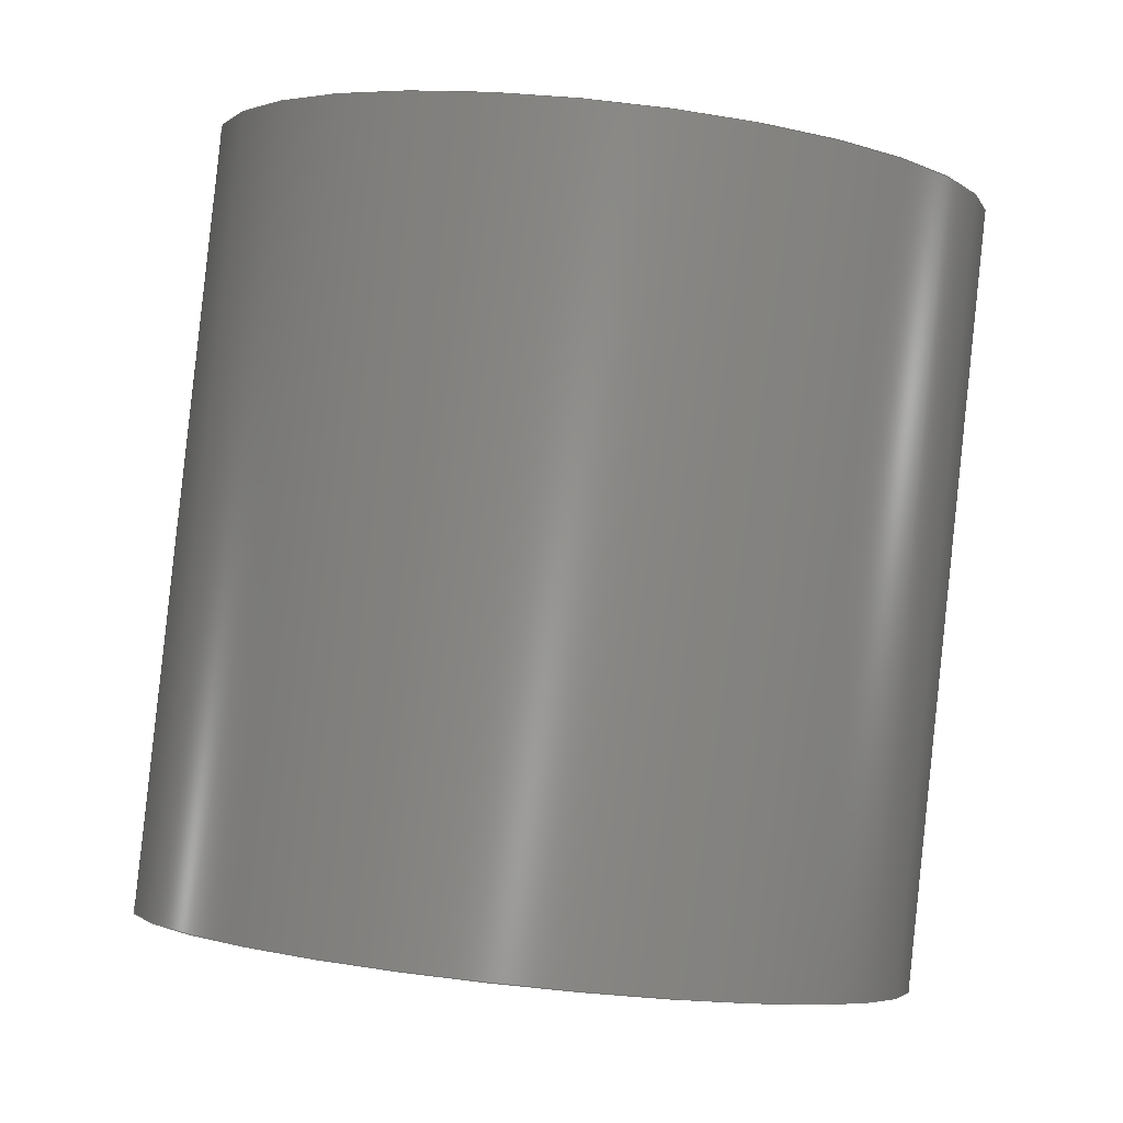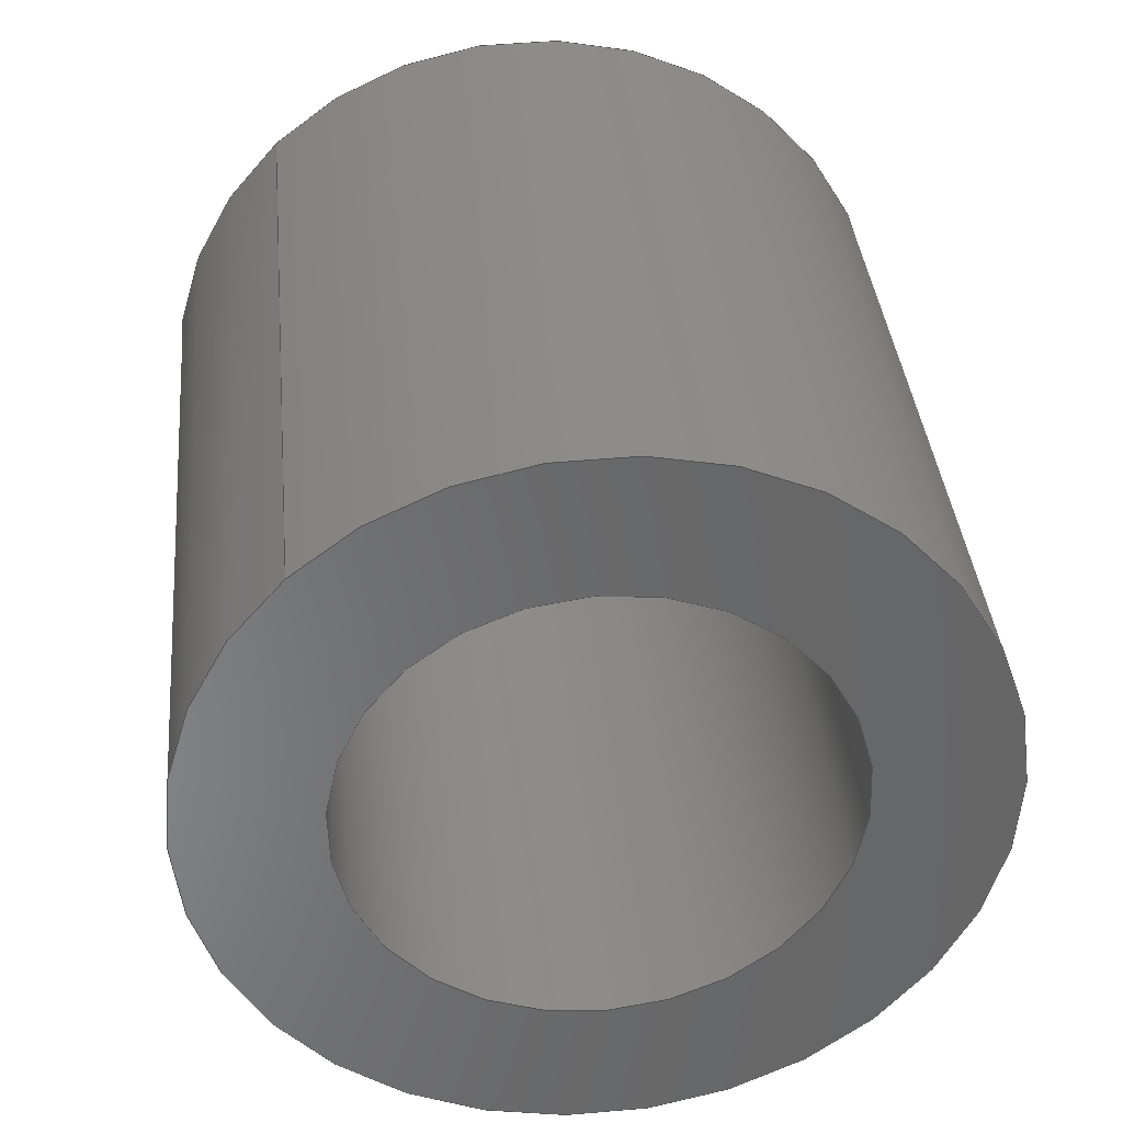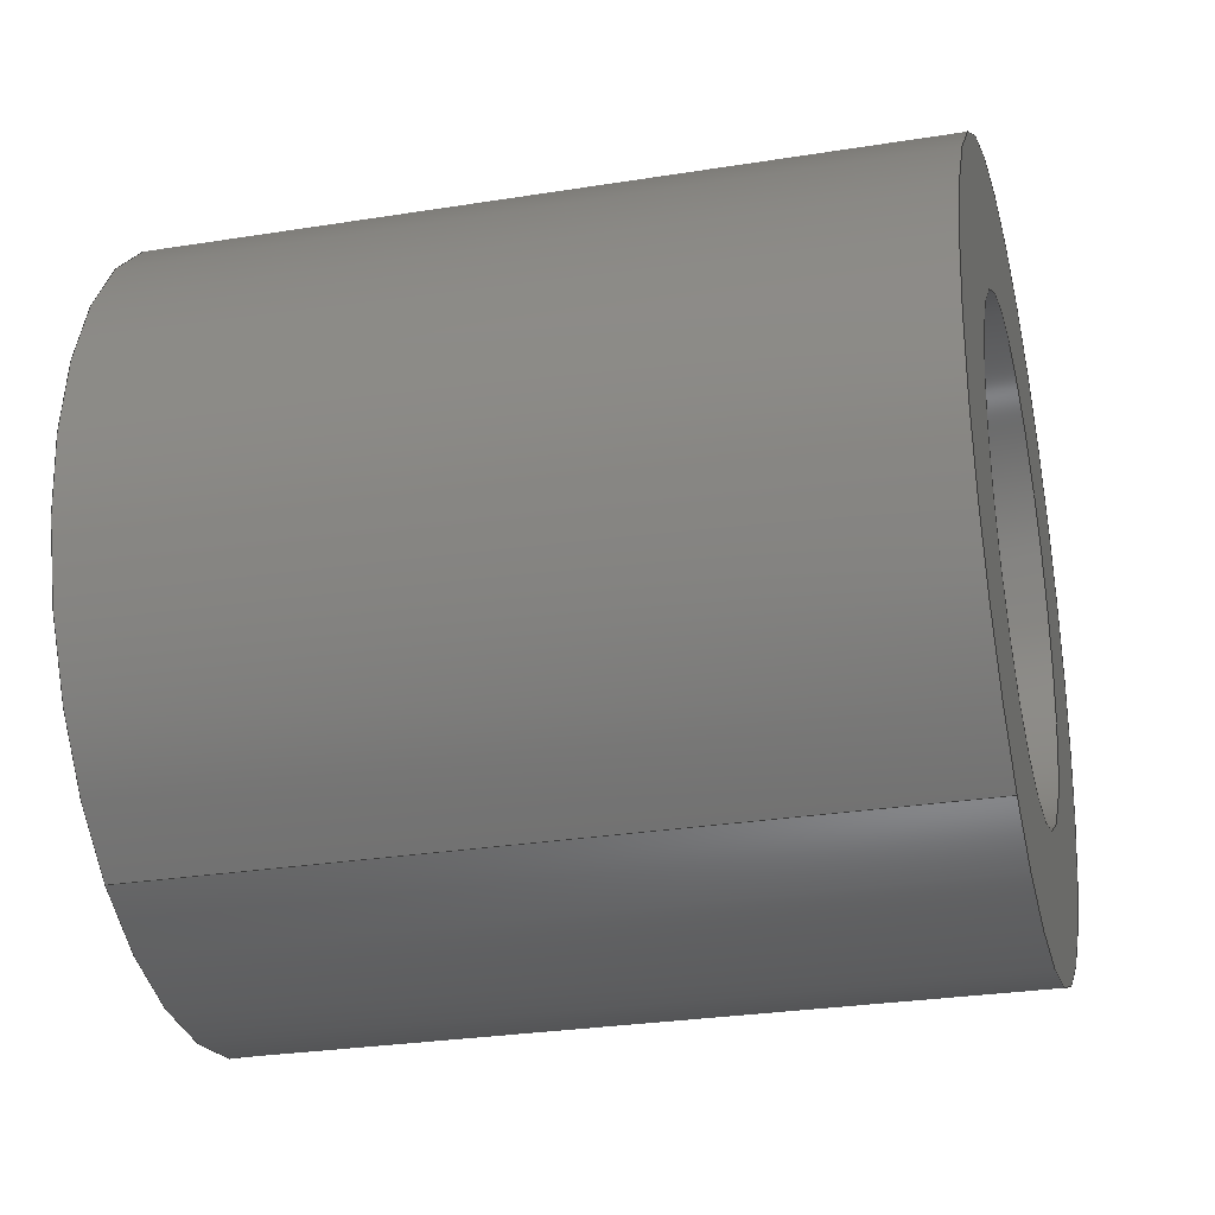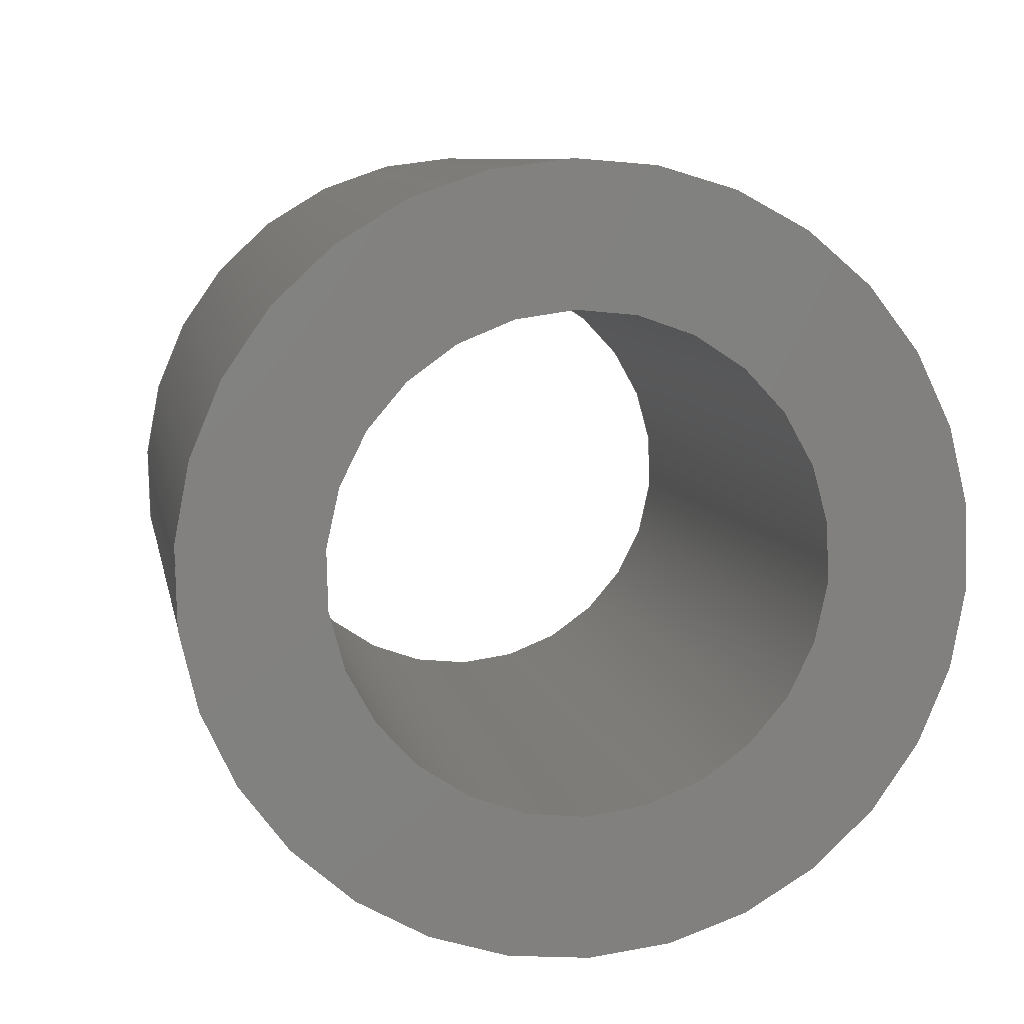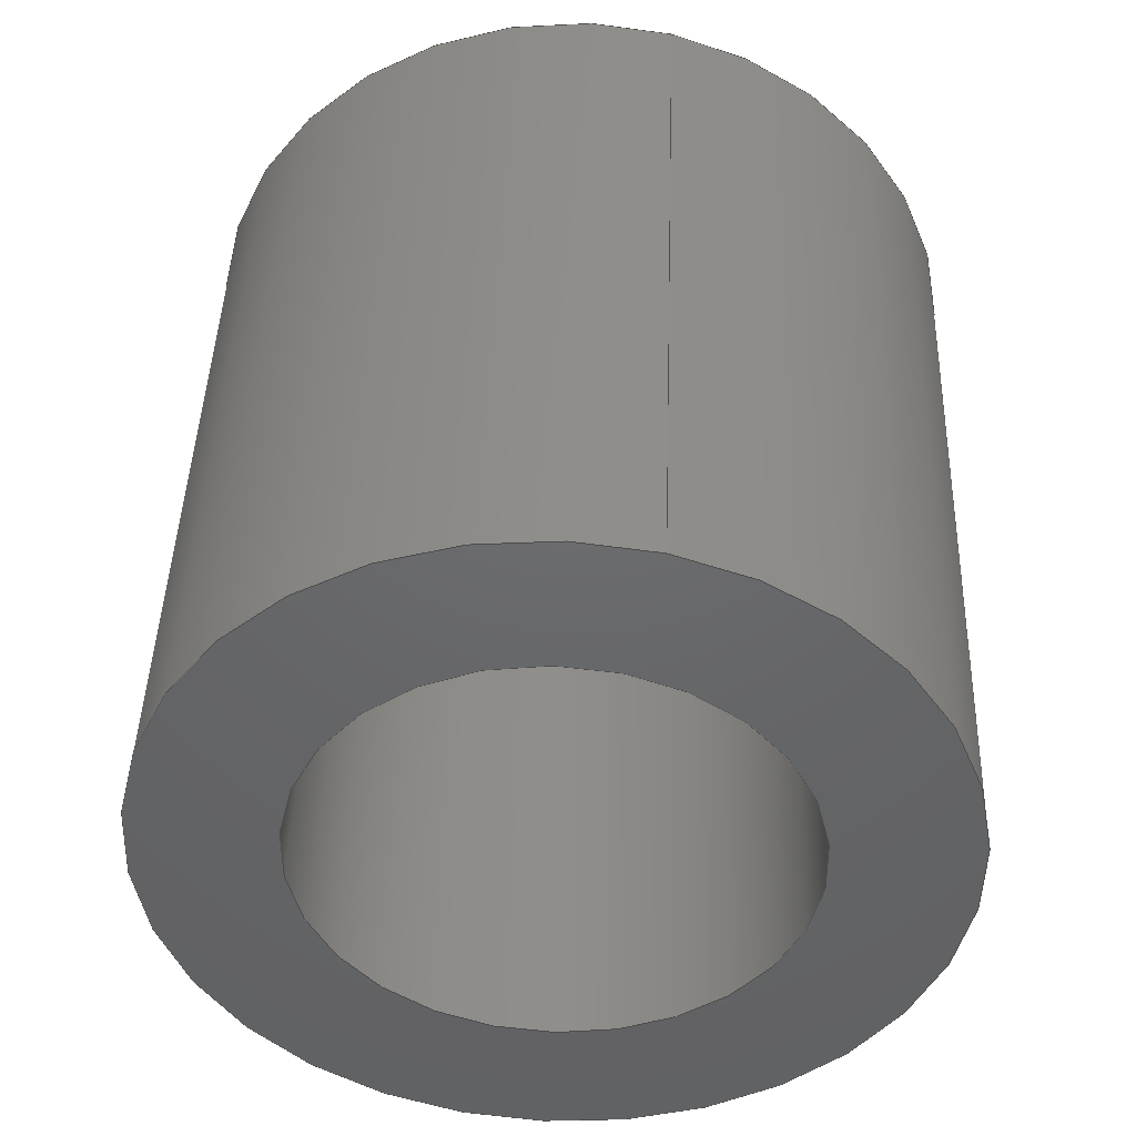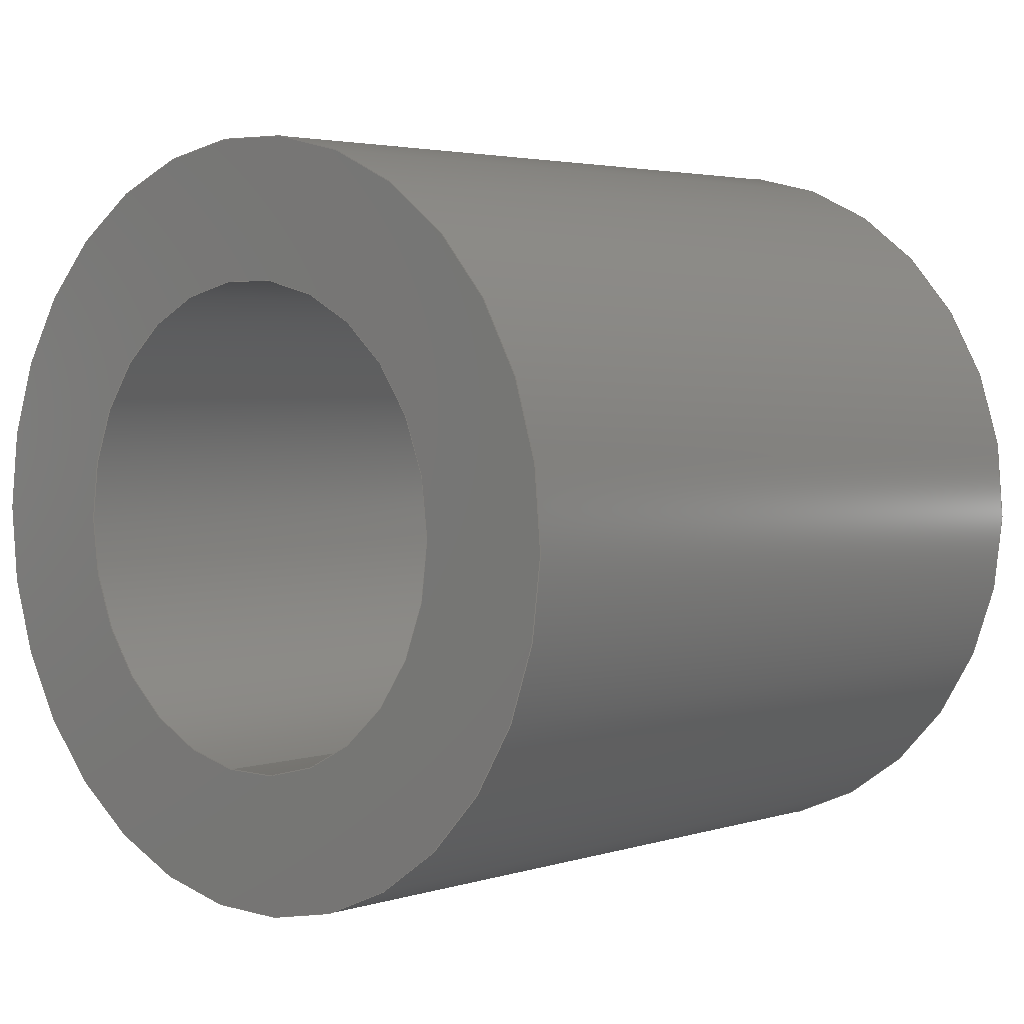
<metadata>
{"format":"step","ext":"step","renderer":"f3d","projection":"perspective","resolution":1024,"background":"white","views":[{"elev":2.0,"azim":51.6,"up":"+Y"},{"elev":-59.4,"azim":-136.4,"up":"+Y"},{"elev":-61.5,"azim":101.6,"up":"+Z"},{"elev":15.7,"azim":-10.0,"up":"+Z"},{"elev":-54.7,"azim":166.2,"up":"+Y"},{"elev":13.6,"azim":42.8,"up":"+Z"}]}
</metadata>
<code>
ISO-10303-21;
DATA;
#1=PROPERTY_DEFINITION_REPRESENTATION(#5,#3);
#2=PROPERTY_DEFINITION_REPRESENTATION(#6,#4);
#3=REPRESENTATION('',(#7),#108);
#4=REPRESENTATION('',(#8),#108);
#5=PROPERTY_DEFINITION('pmi validation property','',#113);
#6=PROPERTY_DEFINITION('pmi validation property','',#113);
#7=VALUE_REPRESENTATION_ITEM('number of annotations',COUNT_MEASURE(0));
#8=VALUE_REPRESENTATION_ITEM('number of views',COUNT_MEASURE(0));
#9=SHAPE_REPRESENTATION_RELATIONSHIP('','',#66,#10);
#10=ADVANCED_BREP_SHAPE_REPRESENTATION('',(#64),#108);
#11=CYLINDRICAL_SURFACE('',#74,0.008731);
#12=CYLINDRICAL_SURFACE('',#75,0.005556);
#13=ORIENTED_EDGE('',*,*,#21,.T.);
#14=ORIENTED_EDGE('',*,*,#22,.F.);
#15=ORIENTED_EDGE('',*,*,#23,.F.);
#16=ORIENTED_EDGE('',*,*,#24,.T.);
#17=ORIENTED_EDGE('',*,*,#21,.F.);
#18=ORIENTED_EDGE('',*,*,#24,.F.);
#19=ORIENTED_EDGE('',*,*,#22,.T.);
#20=ORIENTED_EDGE('',*,*,#23,.T.);
#21=EDGE_CURVE('',#25,#25,#29,.F.);
#22=EDGE_CURVE('',#26,#26,#30,.F.);
#23=EDGE_CURVE('',#27,#27,#31,.T.);
#24=EDGE_CURVE('',#28,#28,#32,.T.);
#25=VERTEX_POINT('',#97);
#26=VERTEX_POINT('',#99);
#27=VERTEX_POINT('',#102);
#28=VERTEX_POINT('',#104);
#29=CIRCLE('',#69,0.008731);
#30=CIRCLE('',#70,0.005556);
#31=CIRCLE('',#72,0.005556);
#32=CIRCLE('',#73,0.008731);
#33=EDGE_LOOP('',(#13));
#34=EDGE_LOOP('',(#14));
#35=EDGE_LOOP('',(#15));
#36=EDGE_LOOP('',(#16));
#37=EDGE_LOOP('',(#17));
#38=EDGE_LOOP('',(#18));
#39=EDGE_LOOP('',(#19));
#40=EDGE_LOOP('',(#20));
#41=FACE_BOUND('',#33,.T.);
#42=FACE_BOUND('',#34,.T.);
#43=FACE_BOUND('',#35,.T.);
#44=FACE_BOUND('',#36,.T.);
#45=FACE_BOUND('',#37,.T.);
#46=FACE_BOUND('',#38,.T.);
#47=FACE_BOUND('',#39,.T.);
#48=FACE_BOUND('',#40,.T.);
#49=PLANE('',#68);
#50=PLANE('',#71);
#51=ADVANCED_FACE('',(#41,#42),#49,.F.);
#52=ADVANCED_FACE('',(#43,#44),#50,.T.);
#53=ADVANCED_FACE('',(#45,#46),#11,.T.);
#54=ADVANCED_FACE('',(#47,#48),#12,.F.);
#55=CLOSED_SHELL('',(#51,#52,#53,#54));
#56=STYLED_ITEM('',(#57),#64);
#57=PRESENTATION_STYLE_ASSIGNMENT((#58));
#58=SURFACE_STYLE_USAGE(.BOTH.,#59);
#59=SURFACE_SIDE_STYLE('',(#60));
#60=SURFACE_STYLE_FILL_AREA(#61);
#61=FILL_AREA_STYLE('',(#62));
#62=FILL_AREA_STYLE_COLOUR('',#63);
#63=COLOUR_RGB('',0.9608,0.8353,0.4706);
#64=MANIFOLD_SOLID_BREP('Part 59',#55);
#65=SHAPE_DEFINITION_REPRESENTATION(#113,#66);
#66=SHAPE_REPRESENTATION('Part 59',(#67),#108);
#67=AXIS2_PLACEMENT_3D('',#94,#76,#77);
#68=AXIS2_PLACEMENT_3D('',#95,#78,#79);
#69=AXIS2_PLACEMENT_3D('',#96,#80,#81);
#70=AXIS2_PLACEMENT_3D('',#98,#82,#83);
#71=AXIS2_PLACEMENT_3D('',#100,#84,#85);
#72=AXIS2_PLACEMENT_3D('',#101,#86,#87);
#73=AXIS2_PLACEMENT_3D('',#103,#88,#89);
#74=AXIS2_PLACEMENT_3D('',#105,#90,#91);
#75=AXIS2_PLACEMENT_3D('',#106,#92,#93);
#76=DIRECTION('',(0,0,1));
#77=DIRECTION('',(1,0,0));
#78=DIRECTION('',(0,-0.9911,0.1332));
#79=DIRECTION('',(6.123e-17,-0.1332,-0.9911));
#80=DIRECTION('',(0,-0.9911,0.1332));
#81=DIRECTION('',(0,-0.1332,-0.9911));
#82=DIRECTION('',(0,-0.9911,0.1332));
#83=DIRECTION('',(0,-0.1332,-0.9911));
#84=DIRECTION('',(0,-0.9911,0.1332));
#85=DIRECTION('',(1,0,0));
#86=DIRECTION('',(0,-0.9911,0.1332));
#87=DIRECTION('',(0,-0.1332,-0.9911));
#88=DIRECTION('',(0,-0.9911,0.1332));
#89=DIRECTION('',(0,-0.1332,-0.9911));
#90=DIRECTION('',(0,-0.9911,0.1332));
#91=DIRECTION('',(0,-0.1332,-0.9911));
#92=DIRECTION('',(0,-0.9911,0.1332));
#93=DIRECTION('',(0,-0.1332,-0.9911));
#94=CARTESIAN_POINT('',(0,0,0));
#95=CARTESIAN_POINT('',(0.6096,-0.7093,-0.0564));
#96=CARTESIAN_POINT('',(0.6096,-0.7093,-0.0564));
#97=CARTESIAN_POINT('',(0.6096,-0.7104,-0.06505));
#98=CARTESIAN_POINT('',(0.6096,-0.7093,-0.0564));
#99=CARTESIAN_POINT('',(0.6096,-0.71,-0.0619));
#100=CARTESIAN_POINT('',(0.6096,-0.7266,-0.05407));
#101=CARTESIAN_POINT('',(0.6096,-0.7266,-0.05407));
#102=CARTESIAN_POINT('',(0.6096,-0.7273,-0.05958));
#103=CARTESIAN_POINT('',(0.6096,-0.7266,-0.05407));
#104=CARTESIAN_POINT('',(0.6096,-0.7277,-0.06272));
#105=CARTESIAN_POINT('',(0.6096,0.7338,-0.2504));
#106=CARTESIAN_POINT('',(0.6096,0.7338,-0.2504));
#107=MECHANICAL_DESIGN_GEOMETRIC_PRESENTATION_REPRESENTATION('',(#56),#108);
#108=(
GEOMETRIC_REPRESENTATION_CONTEXT(3)
GLOBAL_UNCERTAINTY_ASSIGNED_CONTEXT((#109))
GLOBAL_UNIT_ASSIGNED_CONTEXT((#112,#111,#110))
REPRESENTATION_CONTEXT('Part 59','TOP_LEVEL_ASSEMBLY_PART')
);
#109=UNCERTAINTY_MEASURE_WITH_UNIT(LENGTH_MEASURE(5e-06),#112,
'DISTANCE_ACCURACY_VALUE','Maximum Tolerance applied to model');
#110=(
NAMED_UNIT(*)
SI_UNIT($,.STERADIAN.)
SOLID_ANGLE_UNIT()
);
#111=(
NAMED_UNIT(*)
PLANE_ANGLE_UNIT()
SI_UNIT($,.RADIAN.)
);
#112=(
LENGTH_UNIT()
NAMED_UNIT(*)
SI_UNIT($,.METRE.)
);
#113=PRODUCT_DEFINITION_SHAPE('','',#114);
#114=PRODUCT_DEFINITION('','',#116,#115);
#115=PRODUCT_DEFINITION_CONTEXT('',#122,'design');
#116=PRODUCT_DEFINITION_FORMATION_WITH_SPECIFIED_SOURCE('','',#118,
 .NOT_KNOWN.);
#117=PRODUCT_RELATED_PRODUCT_CATEGORY('','',(#118));
#118=PRODUCT('Part 59','Part 59','Part 59',(#120));
#119=PRODUCT_CATEGORY('','');
#120=PRODUCT_CONTEXT('',#122,'mechanical');
#121=APPLICATION_PROTOCOL_DEFINITION('international standard',
'automotive_design',2010,#122);
#122=APPLICATION_CONTEXT(
'core data for automotive mechanical design processes');
ENDSEC;
END-ISO-10303-21;

</code>
